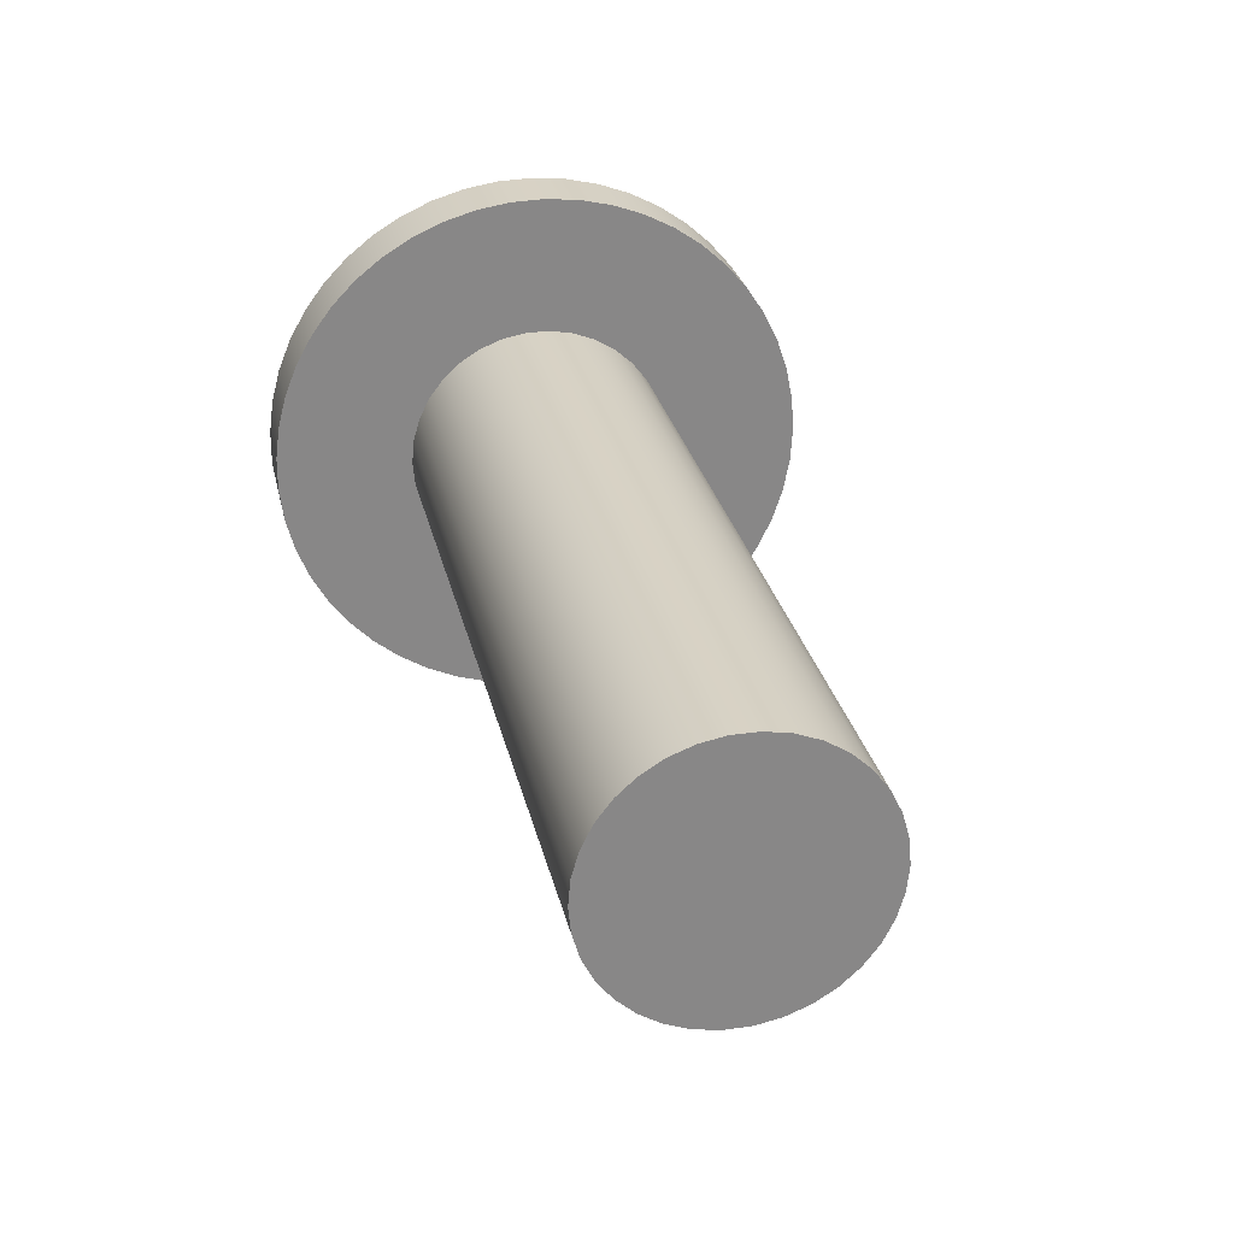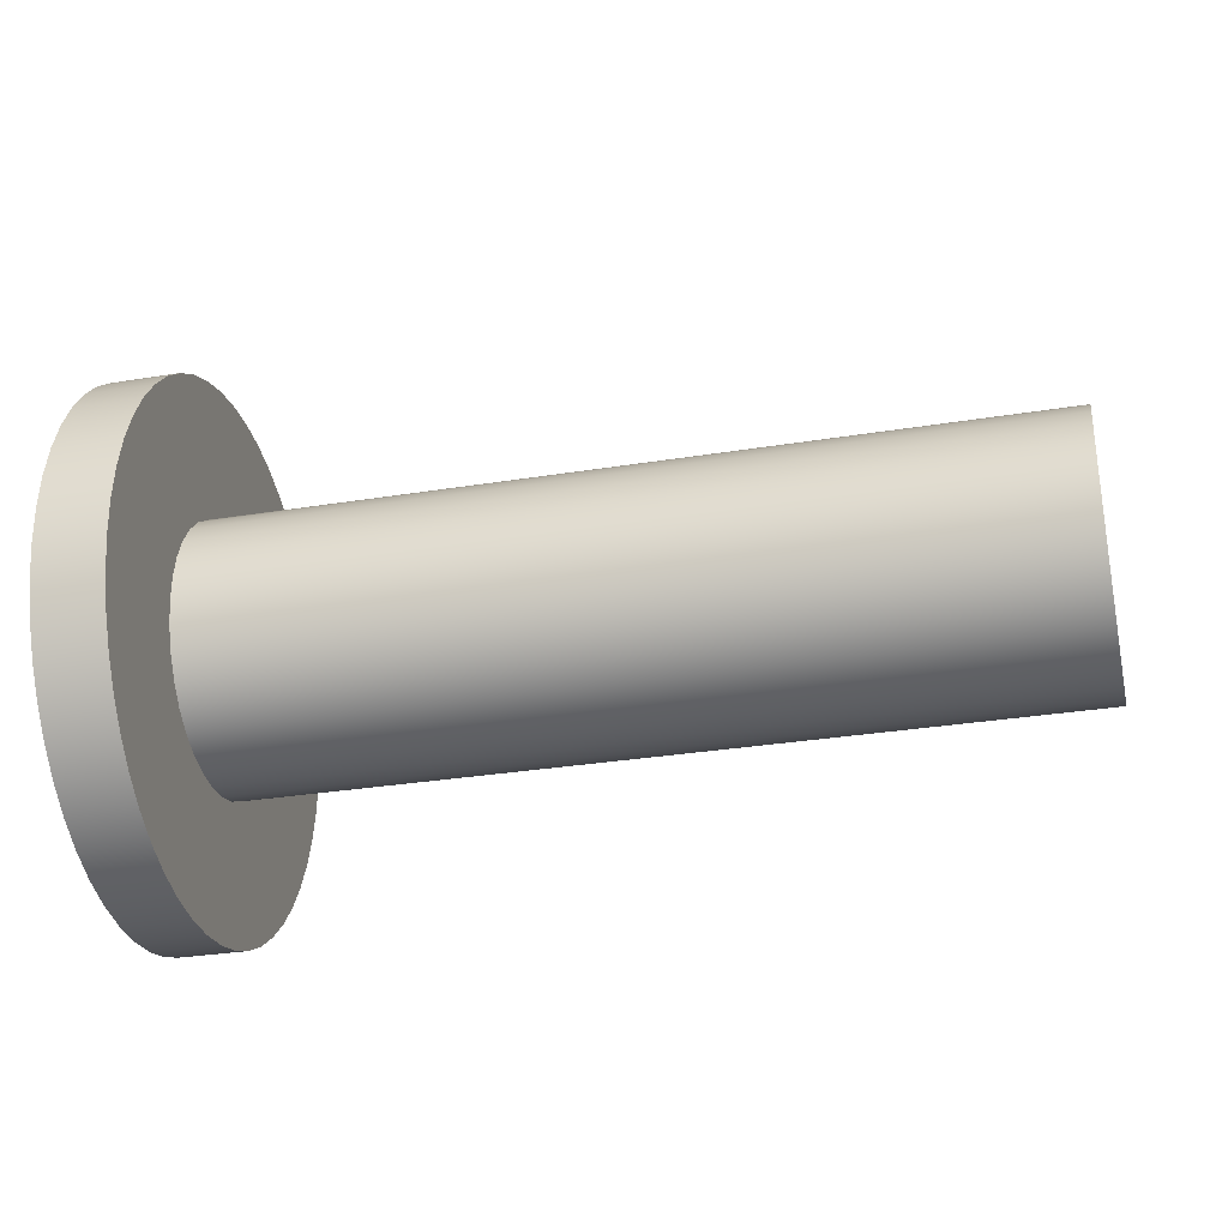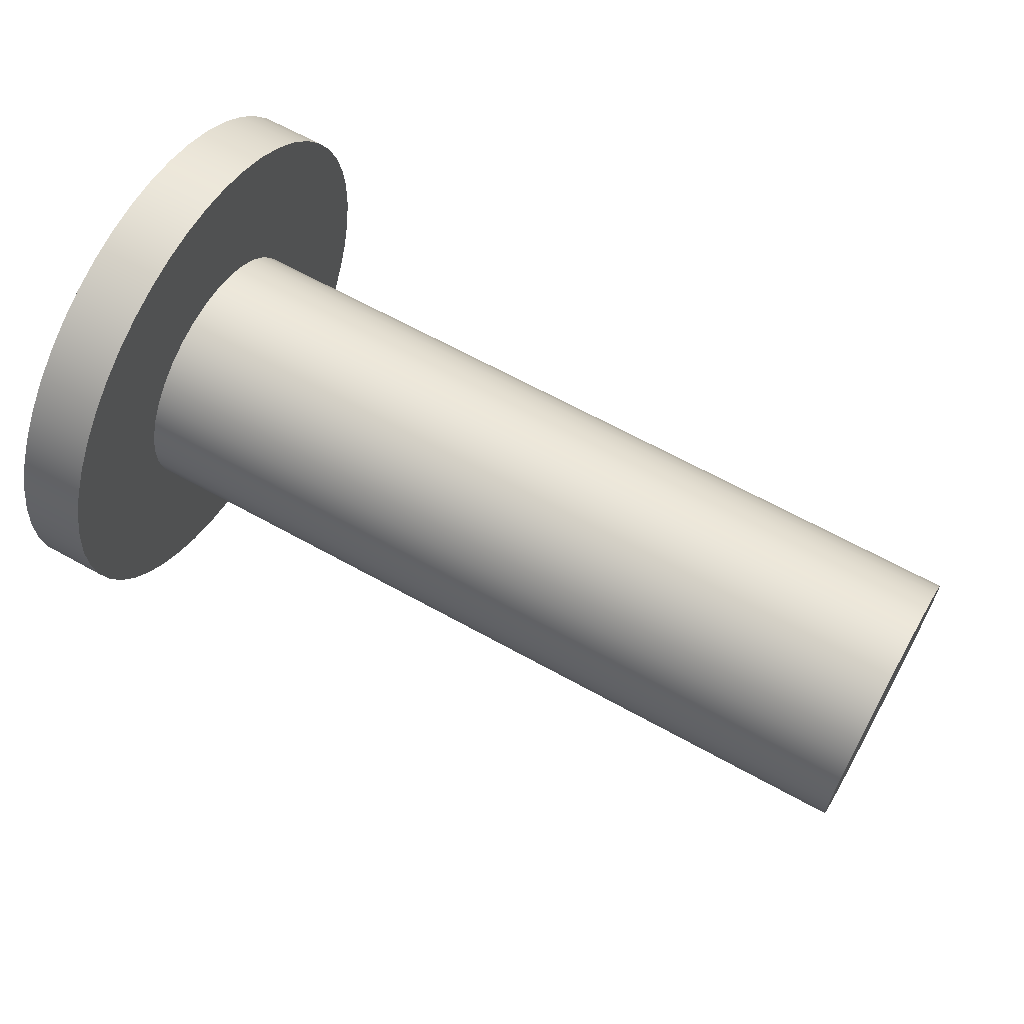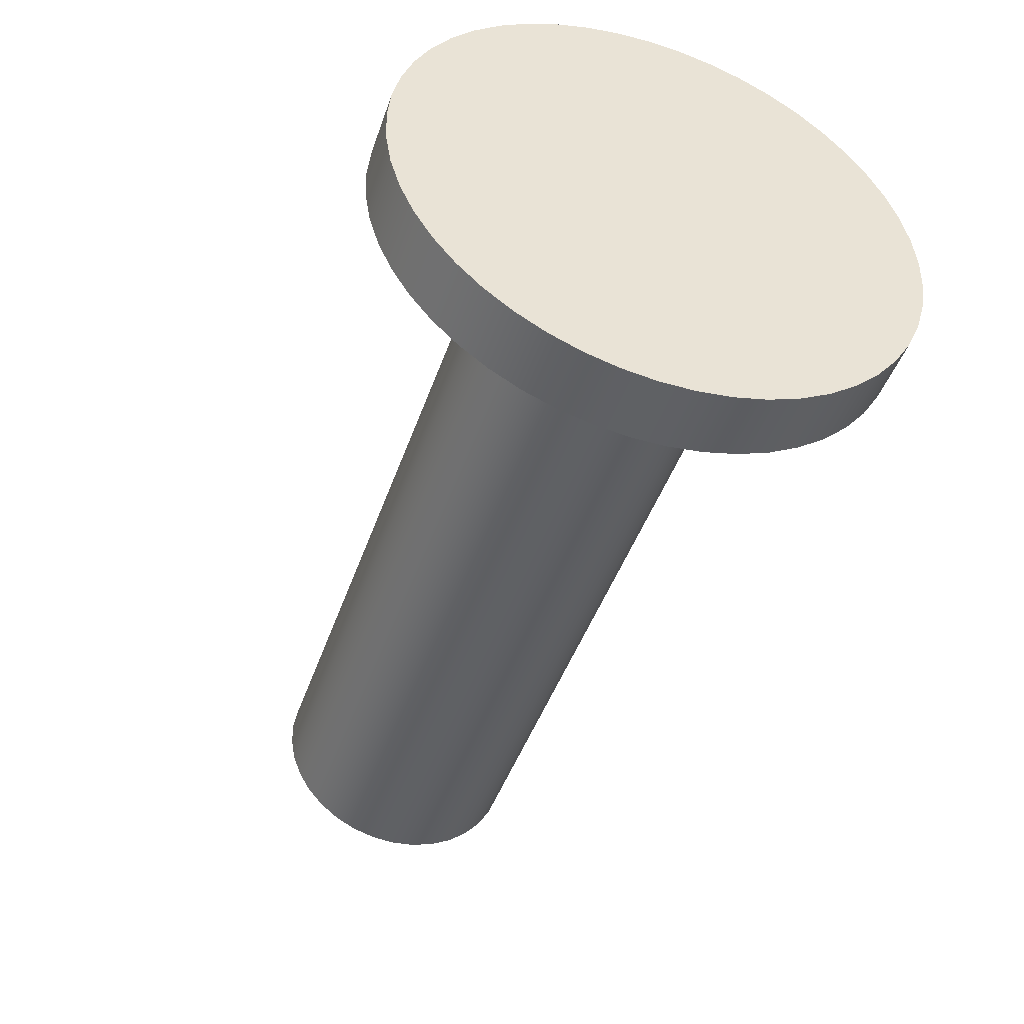
<metadata>
{"format":"obj","ext":"obj","renderer":"f3d","projection":"perspective","resolution":1024,"background":"white","views":[{"elev":27.7,"azim":-102.2,"up":"+Y"},{"elev":-30.9,"azim":-166.9,"up":"+Z"},{"elev":64.5,"azim":-150.7,"up":"+Z"},{"elev":-45.2,"azim":71.4,"up":"+Z"}]}
</metadata>
<code>
v 2.078 -7.777e-17 0.635
v 2.078 -0.0812 0.6298
v 2.078 -0.1611 0.6142
v 2.078 -0.2383 0.5886
v 2.078 -0.3116 0.5533
v 2.078 -0.3798 0.5089
v 2.078 -0.4418 0.4562
v 2.078 -0.4965 0.3959
v 2.078 -0.543 0.3292
v 2.078 -0.5807 0.257
v 2.078 -0.6088 0.1807
v 2.078 -0.6269 0.1013
v 2.078 -0.6347 0.02035
v 2.078 -0.6321 -0.06097
v 2.078 -0.6191 -0.1413
v 2.078 -0.5959 -0.2193
v 2.078 -0.563 -0.2937
v 2.078 -0.5208 -0.3633
v 2.078 -0.4701 -0.4269
v 2.078 -0.4116 -0.4835
v 2.078 -0.3464 -0.5322
v 2.078 -0.2755 -0.5721
v 2.078 -0.2001 -0.6027
v 2.078 -0.1214 -0.6233
v 2.078 -0.04068 -0.6337
v 2.078 0.04068 -0.6337
v 2.078 0.1214 -0.6233
v 2.078 0.2001 -0.6027
v 2.078 0.2755 -0.5721
v 2.078 0.3464 -0.5322
v 2.078 0.4116 -0.4835
v 2.078 0.4701 -0.4269
v 2.078 0.5208 -0.3633
v 2.078 0.563 -0.2937
v 2.078 0.5959 -0.2193
v 2.078 0.6191 -0.1413
v 2.078 0.6321 -0.06097
v 2.078 0.6347 0.02035
v 2.078 0.6269 0.1013
v 2.078 0.6088 0.1807
v 2.078 0.5807 0.257
v 2.078 0.543 0.3292
v 2.078 0.4965 0.3959
v 2.078 0.4418 0.4562
v 2.078 0.3798 0.5089
v 2.078 0.3116 0.5533
v 2.078 0.2383 0.5886
v 2.078 0.1611 0.6142
v 2.078 0.0812 0.6298
v 1.918 -7.777e-17 0.635
v 1.918 0.0812 0.6298
v 1.918 0.1611 0.6142
v 1.918 0.2383 0.5886
v 1.918 0.3116 0.5533
v 1.918 0.3798 0.5089
v 1.918 0.4418 0.4562
v 1.918 0.4965 0.3959
v 1.918 0.543 0.3292
v 1.918 0.5807 0.257
v 1.918 0.6088 0.1807
v 1.918 0.6269 0.1013
v 1.918 0.6347 0.02035
v 1.918 0.6321 -0.06097
v 1.918 0.6191 -0.1413
v 1.918 0.5959 -0.2193
v 1.918 0.563 -0.2937
v 1.918 0.5208 -0.3633
v 1.918 0.4701 -0.4269
v 1.918 0.4116 -0.4835
v 1.918 0.3464 -0.5322
v 1.918 0.2755 -0.5721
v 1.918 0.2001 -0.6027
v 1.918 0.1214 -0.6233
v 1.918 0.04068 -0.6337
v 1.918 -0.04068 -0.6337
v 1.918 -0.1214 -0.6233
v 1.918 -0.2001 -0.6027
v 1.918 -0.2755 -0.5721
v 1.918 -0.3464 -0.5322
v 1.918 -0.4116 -0.4835
v 1.918 -0.4701 -0.4269
v 1.918 -0.5208 -0.3633
v 1.918 -0.563 -0.2937
v 1.918 -0.5959 -0.2193
v 1.918 -0.6191 -0.1413
v 1.918 -0.6321 -0.06097
v 1.918 -0.6347 0.02035
v 1.918 -0.6269 0.1013
v 1.918 -0.6088 0.1807
v 1.918 -0.5807 0.257
v 1.918 -0.543 0.3292
v 1.918 -0.4965 0.3959
v 1.918 -0.4418 0.4562
v 1.918 -0.3798 0.5089
v 1.918 -0.3116 0.5533
v 1.918 -0.2383 0.5886
v 1.918 -0.1611 0.6142
v 1.918 -0.0812 0.6298
v 1.918 -3.81e-17 0.3112
v 1.918 -0.05717 0.3059
v 1.918 -0.1124 0.2901
v 1.918 -0.1638 0.2645
v 1.918 -0.2096 0.2299
v 1.918 -0.2483 0.1875
v 1.918 -0.2785 0.1387
v 1.918 -0.2993 0.08515
v 1.918 -0.3098 0.02871
v 1.918 -0.3098 -0.02871
v 1.918 -0.2993 -0.08515
v 1.918 -0.2785 -0.1387
v 1.918 -0.2483 -0.1875
v 1.918 -0.2096 -0.2299
v 1.918 -0.1638 -0.2645
v 1.918 -0.1124 -0.2901
v 1.918 -0.05717 -0.3059
v 1.918 0 -0.3112
v 1.918 0.05717 -0.3059
v 1.918 0.1124 -0.2901
v 1.918 0.1638 -0.2645
v 1.918 0.2096 -0.2299
v 1.918 0.2483 -0.1875
v 1.918 0.2785 -0.1387
v 1.918 0.2993 -0.08515
v 1.918 0.3098 -0.02871
v 1.918 0.3098 0.02871
v 1.918 0.2993 0.08515
v 1.918 0.2785 0.1387
v 1.918 0.2483 0.1875
v 1.918 0.2096 0.2299
v 1.918 0.1638 0.2645
v 1.918 0.1124 0.2901
v 1.918 0.05717 0.3059
v 1.918 -3.81e-17 0.3112
v 1.918 0.05717 0.3059
v 1.918 0.1124 0.2901
v 1.918 0.1638 0.2645
v 1.918 0.2096 0.2299
v 1.918 0.2483 0.1875
v 1.918 0.2785 0.1387
v 1.918 0.2993 0.08515
v 1.918 0.3098 0.02871
v 1.918 0.3098 -0.02871
v 1.918 0.2993 -0.08515
v 1.918 0.2785 -0.1387
v 1.918 0.2483 -0.1875
v 1.918 0.2096 -0.2299
v 1.918 0.1638 -0.2645
v 1.918 0.1124 -0.2901
v 1.918 0.05717 -0.3059
v 1.918 0 -0.3112
v 1.918 -0.05717 -0.3059
v 1.918 -0.1124 -0.2901
v 1.918 -0.1638 -0.2645
v 1.918 -0.2096 -0.2299
v 1.918 -0.2483 -0.1875
v 1.918 -0.2785 -0.1387
v 1.918 -0.2993 -0.08515
v 1.918 -0.3098 -0.02871
v 1.918 -0.3098 0.02871
v 1.918 -0.2993 0.08515
v 1.918 -0.2785 0.1387
v 1.918 -0.2483 0.1875
v 1.918 -0.2096 0.2299
v 1.918 -0.1638 0.2645
v 1.918 -0.1124 0.2901
v 1.918 -0.05717 0.3059
v 0 -3.81e-17 0.3112
v 0 -0.05717 0.3059
v 0 -0.1124 0.2901
v 0 -0.1638 0.2645
v 0 -0.2096 0.2299
v 0 -0.2483 0.1875
v 0 -0.2785 0.1387
v 0 -0.2993 0.08515
v 0 -0.3098 0.02871
v 0 -0.3098 -0.02871
v 0 -0.2993 -0.08515
v 0 -0.2785 -0.1387
v 0 -0.2483 -0.1875
v 0 -0.2096 -0.2299
v 0 -0.1638 -0.2645
v 0 -0.1124 -0.2901
v 0 -0.05717 -0.3059
v 0 0 -0.3112
v 0 0.05717 -0.3059
v 0 0.1124 -0.2901
v 0 0.1638 -0.2645
v 0 0.2096 -0.2299
v 0 0.2483 -0.1875
v 0 0.2785 -0.1387
v 0 0.2993 -0.08515
v 0 0.3098 -0.02871
v 0 0.3098 0.02871
v 0 0.2993 0.08515
v 0 0.2785 0.1387
v 0 0.2483 0.1875
v 0 0.2096 0.2299
v 0 0.1638 0.2645
v 0 0.1124 0.2901
v 0 0.05717 0.3059
v 0 -3.81e-17 0.3112
v 1.918 -3.81e-17 0.3112
v 2.078 -7.777e-17 0.635
v 2.078 0.0812 0.6298
v 2.078 0.1611 0.6142
v 2.078 0.2383 0.5886
v 2.078 0.3116 0.5533
v 2.078 0.3798 0.5089
v 2.078 0.4418 0.4562
v 2.078 0.4965 0.3959
v 2.078 0.543 0.3292
v 2.078 0.5807 0.257
v 2.078 0.6088 0.1807
v 2.078 0.6269 0.1013
v 2.078 0.6347 0.02035
v 2.078 0.6321 -0.06097
v 2.078 0.6191 -0.1413
v 2.078 0.5959 -0.2193
v 2.078 0.563 -0.2937
v 2.078 0.5208 -0.3633
v 2.078 0.4701 -0.4269
v 2.078 0.4116 -0.4835
v 2.078 0.3464 -0.5322
v 2.078 0.2755 -0.5721
v 2.078 0.2001 -0.6027
v 2.078 0.1214 -0.6233
v 2.078 0.04068 -0.6337
v 2.078 -0.04068 -0.6337
v 2.078 -0.1214 -0.6233
v 2.078 -0.2001 -0.6027
v 2.078 -0.2755 -0.5721
v 2.078 -0.3464 -0.5322
v 2.078 -0.4116 -0.4835
v 2.078 -0.4701 -0.4269
v 2.078 -0.5208 -0.3633
v 2.078 -0.563 -0.2937
v 2.078 -0.5959 -0.2193
v 2.078 -0.6191 -0.1413
v 2.078 -0.6321 -0.06097
v 2.078 -0.6347 0.02035
v 2.078 -0.6269 0.1013
v 2.078 -0.6088 0.1807
v 2.078 -0.5807 0.257
v 2.078 -0.543 0.3292
v 2.078 -0.4965 0.3959
v 2.078 -0.4418 0.4562
v 2.078 -0.3798 0.5089
v 2.078 -0.3116 0.5533
v 2.078 -0.2383 0.5886
v 2.078 -0.1611 0.6142
v 2.078 -0.0812 0.6298
v 1.918 -7.777e-17 0.635
v 1.918 -0.0812 0.6298
v 1.918 -0.1611 0.6142
v 1.918 -0.2383 0.5886
v 1.918 -0.3116 0.5533
v 1.918 -0.3798 0.5089
v 1.918 -0.4418 0.4562
v 1.918 -0.4965 0.3959
v 1.918 -0.543 0.3292
v 1.918 -0.5807 0.257
v 1.918 -0.6088 0.1807
v 1.918 -0.6269 0.1013
v 1.918 -0.6347 0.02035
v 1.918 -0.6321 -0.06097
v 1.918 -0.6191 -0.1413
v 1.918 -0.5959 -0.2193
v 1.918 -0.563 -0.2937
v 1.918 -0.5208 -0.3633
v 1.918 -0.4701 -0.4269
v 1.918 -0.4116 -0.4835
v 1.918 -0.3464 -0.5322
v 1.918 -0.2755 -0.5721
v 1.918 -0.2001 -0.6027
v 1.918 -0.1214 -0.6233
v 1.918 -0.04068 -0.6337
v 1.918 0.04068 -0.6337
v 1.918 0.1214 -0.6233
v 1.918 0.2001 -0.6027
v 1.918 0.2755 -0.5721
v 1.918 0.3464 -0.5322
v 1.918 0.4116 -0.4835
v 1.918 0.4701 -0.4269
v 1.918 0.5208 -0.3633
v 1.918 0.563 -0.2937
v 1.918 0.5959 -0.2193
v 1.918 0.6191 -0.1413
v 1.918 0.6321 -0.06097
v 1.918 0.6347 0.02035
v 1.918 0.6269 0.1013
v 1.918 0.6088 0.1807
v 1.918 0.5807 0.257
v 1.918 0.543 0.3292
v 1.918 0.4965 0.3959
v 1.918 0.4418 0.4562
v 1.918 0.3798 0.5089
v 1.918 0.3116 0.5533
v 1.918 0.2383 0.5886
v 1.918 0.1611 0.6142
v 1.918 0.0812 0.6298
v 1.918 -7.777e-17 0.635
v 2.078 -7.777e-17 0.635
v 0 -3.81e-17 0.3112
v 0 0.05717 0.3059
v 0 0.1124 0.2901
v 0 0.1638 0.2645
v 0 0.2096 0.2299
v 0 0.2483 0.1875
v 0 0.2785 0.1387
v 0 0.2993 0.08515
v 0 0.3098 0.02871
v 0 0.3098 -0.02871
v 0 0.2993 -0.08515
v 0 0.2785 -0.1387
v 0 0.2483 -0.1875
v 0 0.2096 -0.2299
v 0 0.1638 -0.2645
v 0 0.1124 -0.2901
v 0 0.05717 -0.3059
v 0 0 -0.3112
v 0 -0.05717 -0.3059
v 0 -0.1124 -0.2901
v 0 -0.1638 -0.2645
v 0 -0.2096 -0.2299
v 0 -0.2483 -0.1875
v 0 -0.2785 -0.1387
v 0 -0.2993 -0.08515
v 0 -0.3098 -0.02871
v 0 -0.3098 0.02871
v 0 -0.2993 0.08515
v 0 -0.2785 0.1387
v 0 -0.2483 0.1875
v 0 -0.2096 0.2299
v 0 -0.1638 0.2645
v 0 -0.1124 0.2901
v 0 -0.05717 0.3059
f 2 25 1
f 1 25 26
f 1 26 49
f 49 26 27
f 49 27 48
f 48 27 28
f 48 28 47
f 47 28 29
f 47 29 46
f 46 29 30
f 46 30 45
f 45 30 31
f 45 31 44
f 44 31 32
f 44 32 43
f 43 32 33
f 43 33 42
f 42 33 34
f 42 34 41
f 41 34 35
f 41 35 40
f 40 35 36
f 40 36 39
f 39 36 37
f 39 37 38
f 25 2 24
f 24 2 3
f 24 3 23
f 23 3 4
f 23 4 22
f 22 4 5
f 22 5 21
f 21 5 6
f 21 6 20
f 20 6 7
f 20 7 19
f 19 7 8
f 19 8 18
f 18 8 9
f 18 9 17
f 17 9 10
f 17 10 16
f 16 10 11
f 16 11 15
f 15 11 12
f 15 12 14
f 14 12 13
f 98 50 99
f 99 50 51
f 99 51 132
f 132 51 52
f 132 52 131
f 131 52 53
f 131 53 54
f 131 54 130
f 130 54 55
f 130 55 129
f 129 55 56
f 129 56 128
f 128 56 57
f 128 57 58
f 128 58 127
f 127 58 59
f 127 59 126
f 126 59 60
f 126 60 61
f 126 61 125
f 125 61 62
f 125 62 124
f 124 62 63
f 124 63 64
f 124 64 123
f 123 64 65
f 123 65 122
f 122 65 66
f 122 66 67
f 122 67 121
f 121 67 68
f 121 68 120
f 120 68 69
f 120 69 119
f 119 69 70
f 119 70 71
f 119 71 118
f 118 71 72
f 118 72 117
f 117 72 73
f 117 73 74
f 117 74 116
f 116 74 75
f 116 75 115
f 115 75 76
f 115 76 77
f 115 77 114
f 114 77 78
f 114 78 113
f 113 78 79
f 113 79 80
f 113 80 112
f 112 80 81
f 112 81 111
f 111 81 82
f 111 82 110
f 110 82 83
f 110 83 84
f 110 84 109
f 109 84 85
f 109 85 108
f 108 85 86
f 108 86 87
f 108 87 107
f 107 87 88
f 107 88 106
f 106 88 89
f 106 89 90
f 106 90 105
f 105 90 91
f 105 91 104
f 104 91 92
f 104 92 93
f 104 93 103
f 103 93 94
f 103 94 102
f 102 94 95
f 102 95 101
f 101 95 96
f 101 96 97
f 101 97 100
f 100 97 98
f 100 98 99
f 134 200 133
f 133 200 201
f 202 167 166
f 166 167 168
f 166 168 165
f 165 168 169
f 165 169 164
f 164 169 170
f 164 170 163
f 163 170 171
f 163 171 162
f 162 171 172
f 162 172 161
f 161 172 173
f 161 173 160
f 160 173 174
f 160 174 159
f 159 174 175
f 159 175 158
f 158 175 176
f 158 176 157
f 157 176 177
f 157 177 156
f 156 177 178
f 156 178 155
f 155 178 179
f 155 179 154
f 154 179 180
f 154 180 153
f 153 180 181
f 153 181 152
f 152 181 182
f 152 182 151
f 151 182 183
f 151 183 150
f 150 183 184
f 150 184 149
f 149 184 185
f 149 185 148
f 148 185 186
f 148 186 147
f 147 186 187
f 147 187 146
f 146 187 188
f 146 188 145
f 145 188 189
f 145 189 144
f 144 189 190
f 144 190 143
f 143 190 191
f 143 191 142
f 142 191 192
f 142 192 141
f 141 192 193
f 141 193 140
f 140 193 194
f 140 194 139
f 139 194 195
f 139 195 138
f 138 195 196
f 138 196 137
f 137 196 197
f 137 197 136
f 136 197 198
f 136 198 135
f 135 198 199
f 135 199 134
f 134 199 200
f 204 300 203
f 203 300 301
f 302 252 251
f 251 252 253
f 251 253 250
f 250 253 254
f 250 254 249
f 249 254 255
f 249 255 248
f 248 255 256
f 248 256 247
f 247 256 257
f 247 257 246
f 246 257 258
f 246 258 245
f 245 258 259
f 245 259 244
f 244 259 260
f 244 260 243
f 243 260 261
f 243 261 242
f 242 261 262
f 242 262 241
f 241 262 263
f 241 263 240
f 240 263 264
f 240 264 239
f 239 264 265
f 239 265 238
f 238 265 266
f 238 266 237
f 237 266 267
f 237 267 236
f 236 267 268
f 236 268 235
f 235 268 269
f 235 269 234
f 234 269 270
f 234 270 233
f 233 270 271
f 233 271 232
f 232 271 272
f 232 272 231
f 231 272 273
f 231 273 230
f 230 273 274
f 230 274 229
f 229 274 275
f 229 275 228
f 228 275 276
f 228 276 227
f 227 276 277
f 227 277 226
f 226 277 278
f 226 278 225
f 225 278 279
f 225 279 224
f 224 279 280
f 224 280 223
f 223 280 281
f 223 281 222
f 222 281 282
f 222 282 221
f 221 282 283
f 221 283 220
f 220 283 284
f 220 284 219
f 219 284 285
f 219 285 218
f 218 285 286
f 218 286 217
f 217 286 287
f 217 287 216
f 216 287 288
f 216 288 215
f 215 288 289
f 215 289 214
f 214 289 290
f 214 290 213
f 213 290 291
f 213 291 212
f 212 291 292
f 212 292 211
f 211 292 293
f 211 293 210
f 210 293 294
f 210 294 209
f 209 294 295
f 209 295 208
f 208 295 296
f 208 296 207
f 207 296 297
f 207 297 206
f 206 297 298
f 206 298 205
f 205 298 299
f 205 299 204
f 204 299 300
f 304 319 303
f 303 319 320
f 303 320 336
f 336 320 321
f 336 321 335
f 335 321 322
f 335 322 334
f 334 322 323
f 334 323 333
f 333 323 324
f 333 324 332
f 332 324 325
f 332 325 331
f 331 325 326
f 331 326 330
f 330 326 327
f 330 327 329
f 329 327 328
f 319 304 318
f 318 304 305
f 318 305 317
f 317 305 306
f 317 306 316
f 316 306 307
f 316 307 315
f 315 307 308
f 315 308 314
f 314 308 309
f 314 309 313
f 313 309 310
f 313 310 312
f 312 310 311

</code>
